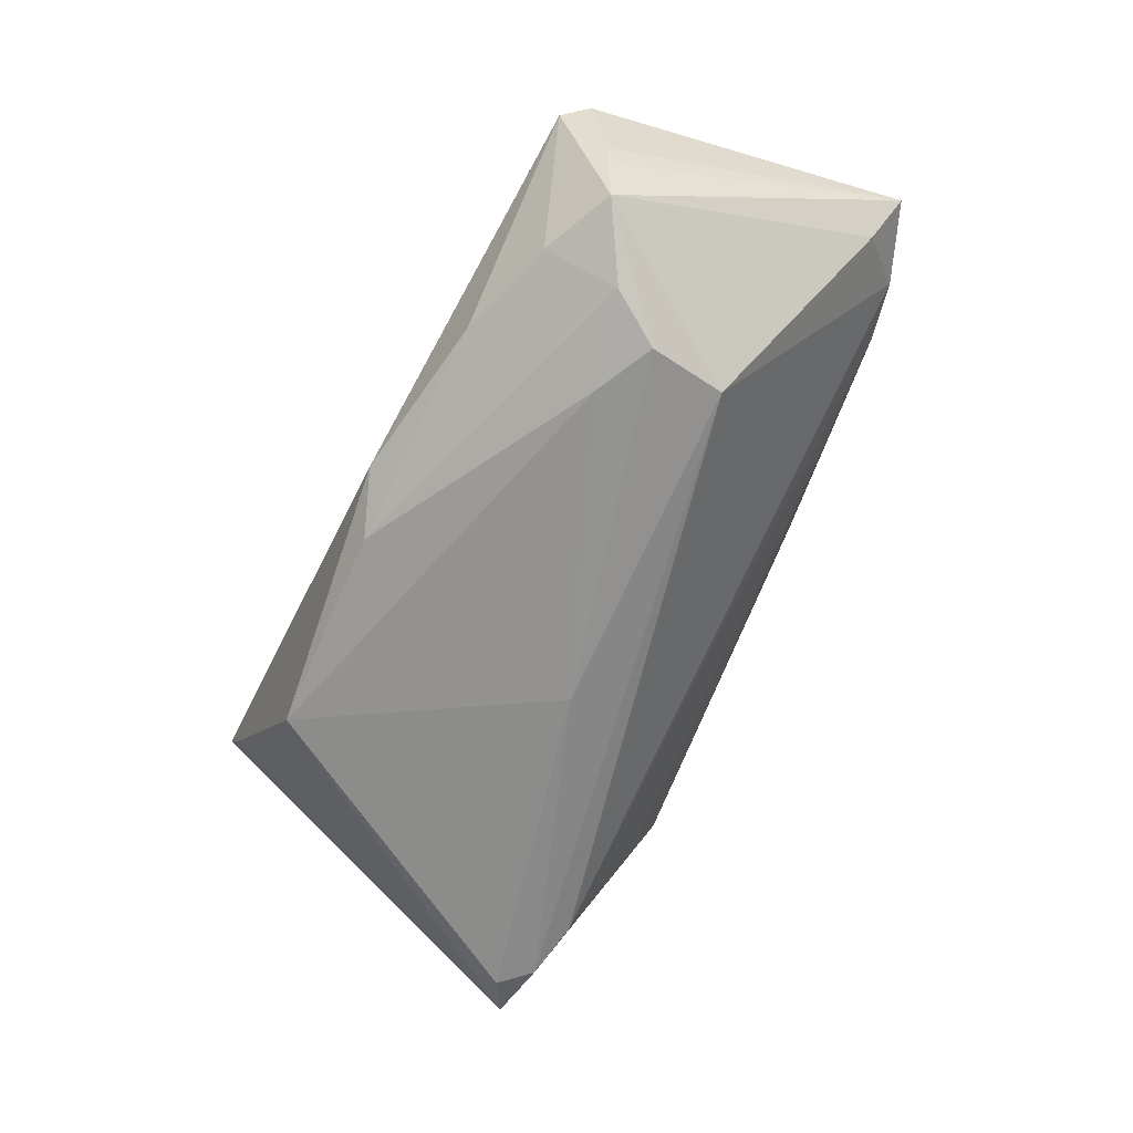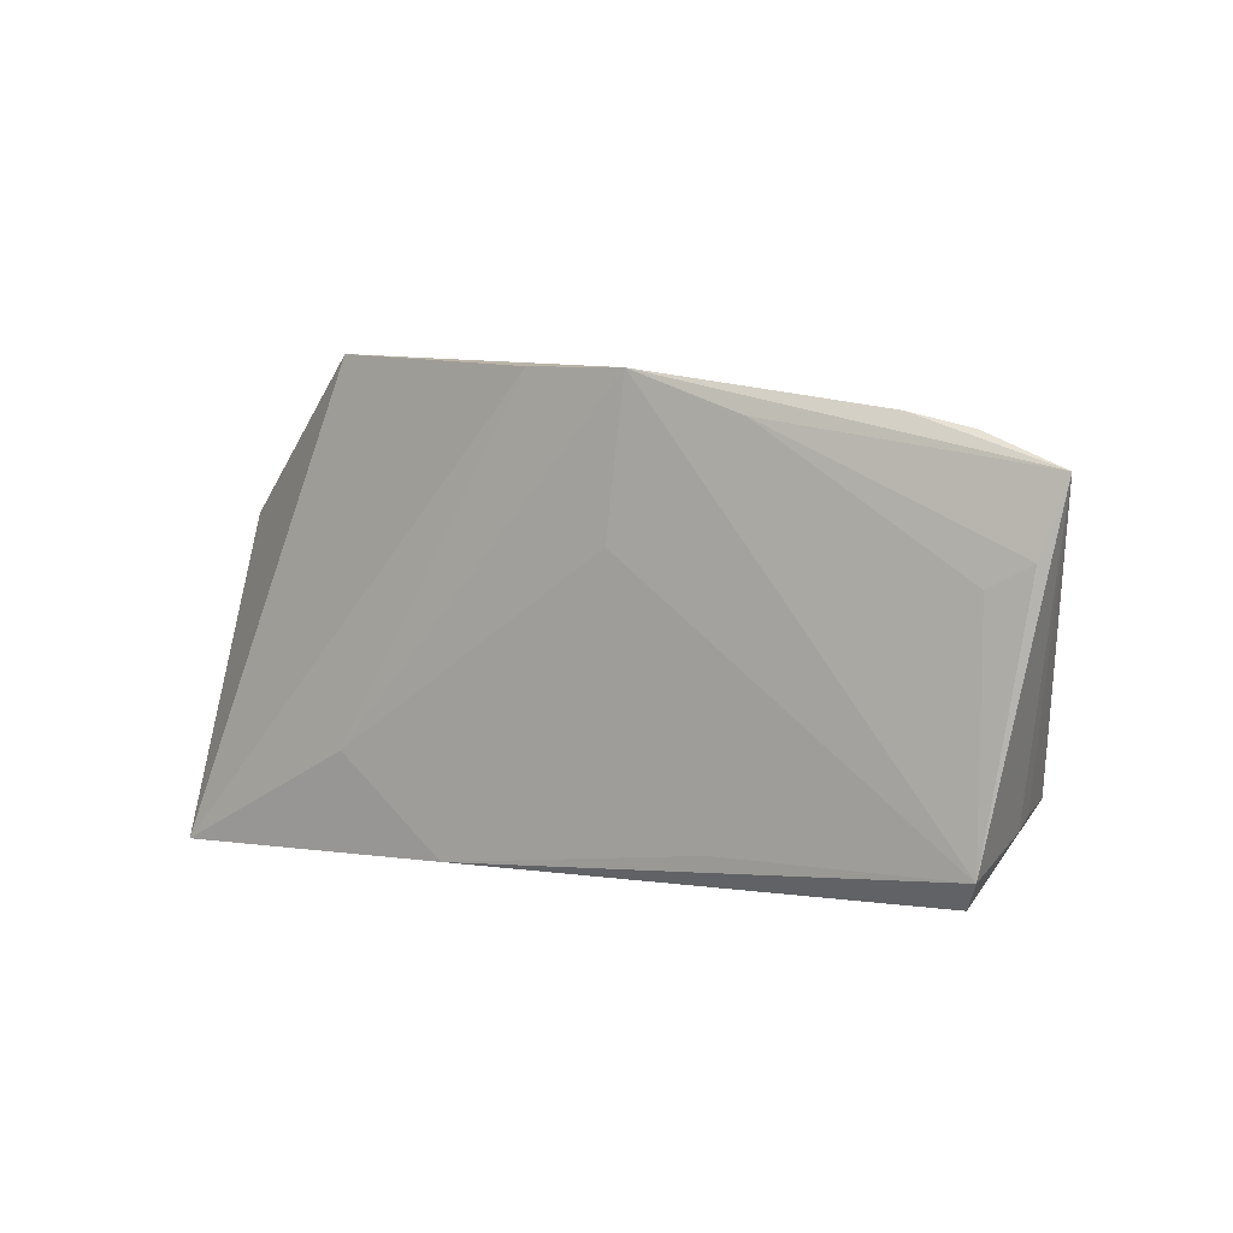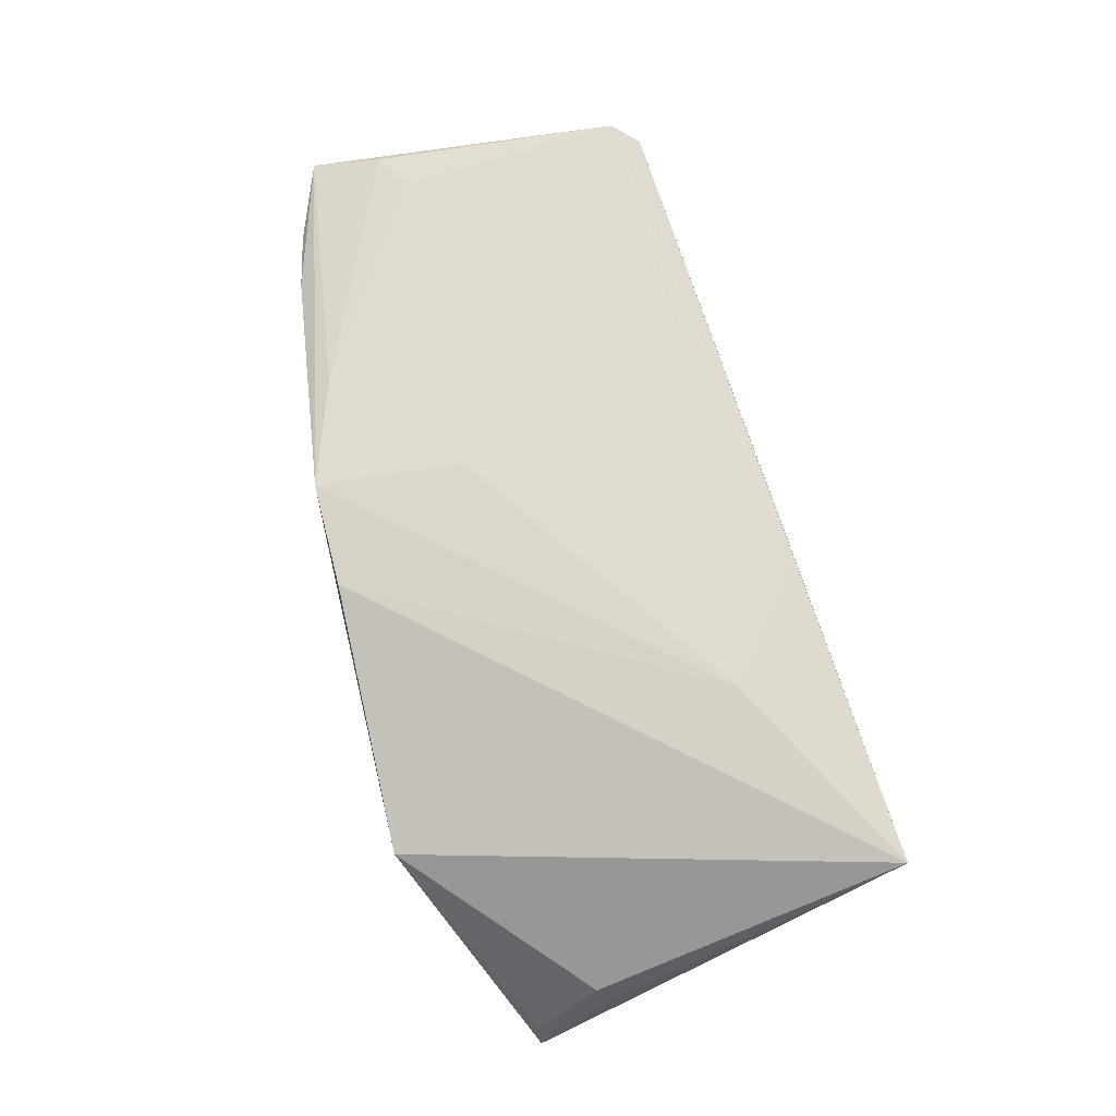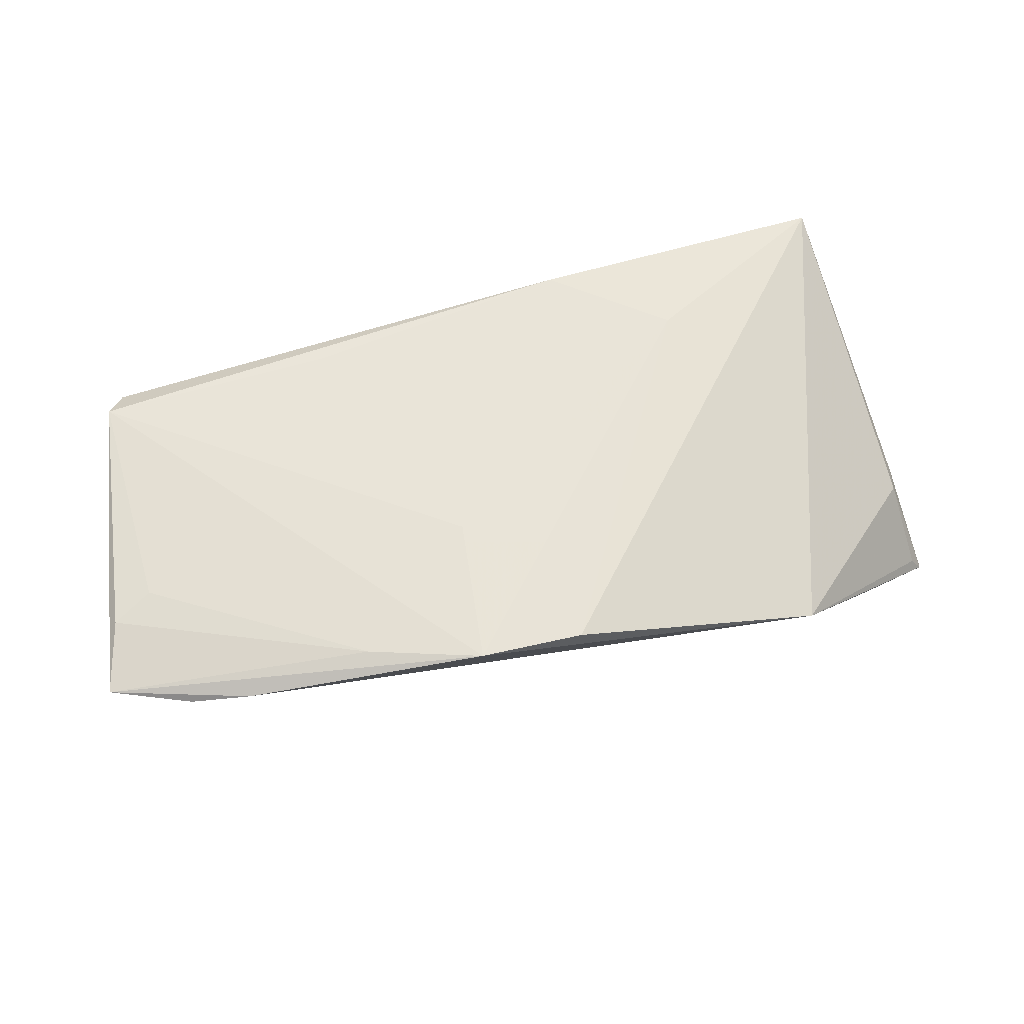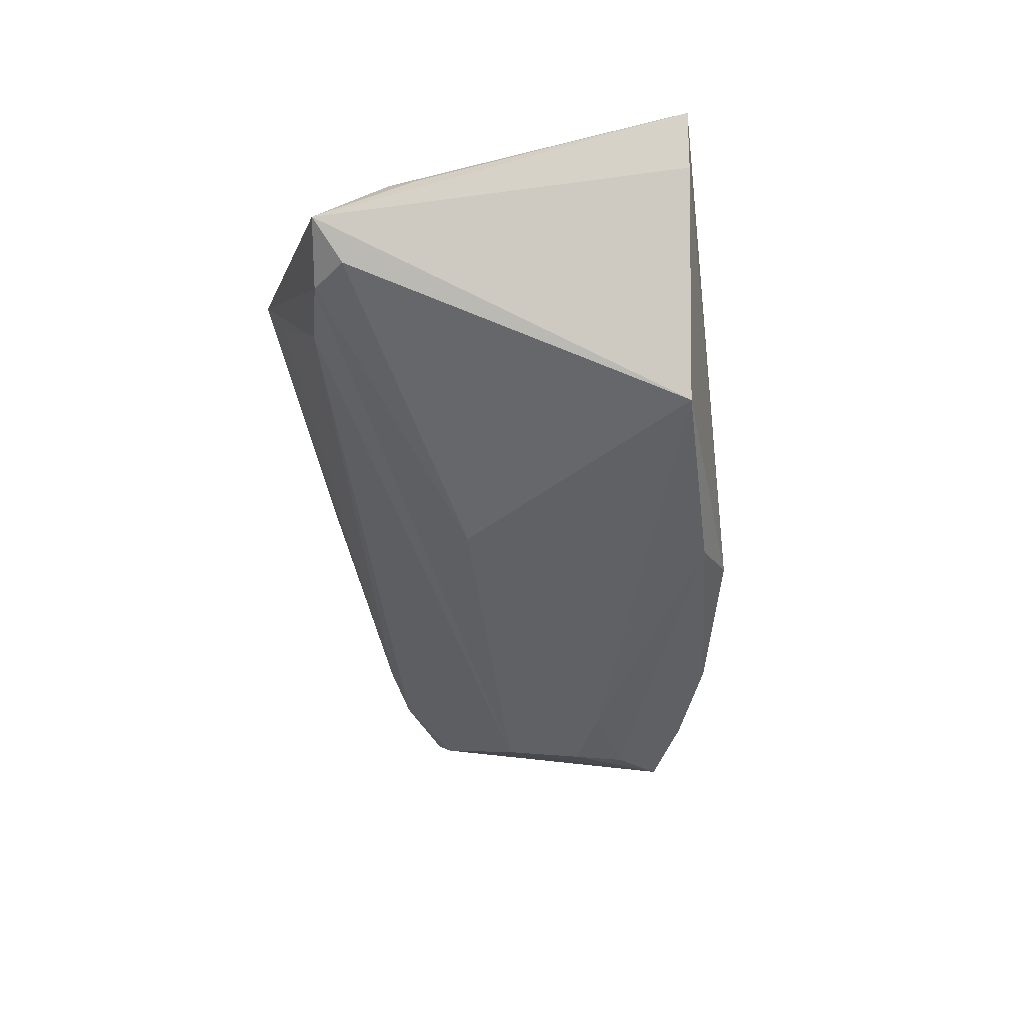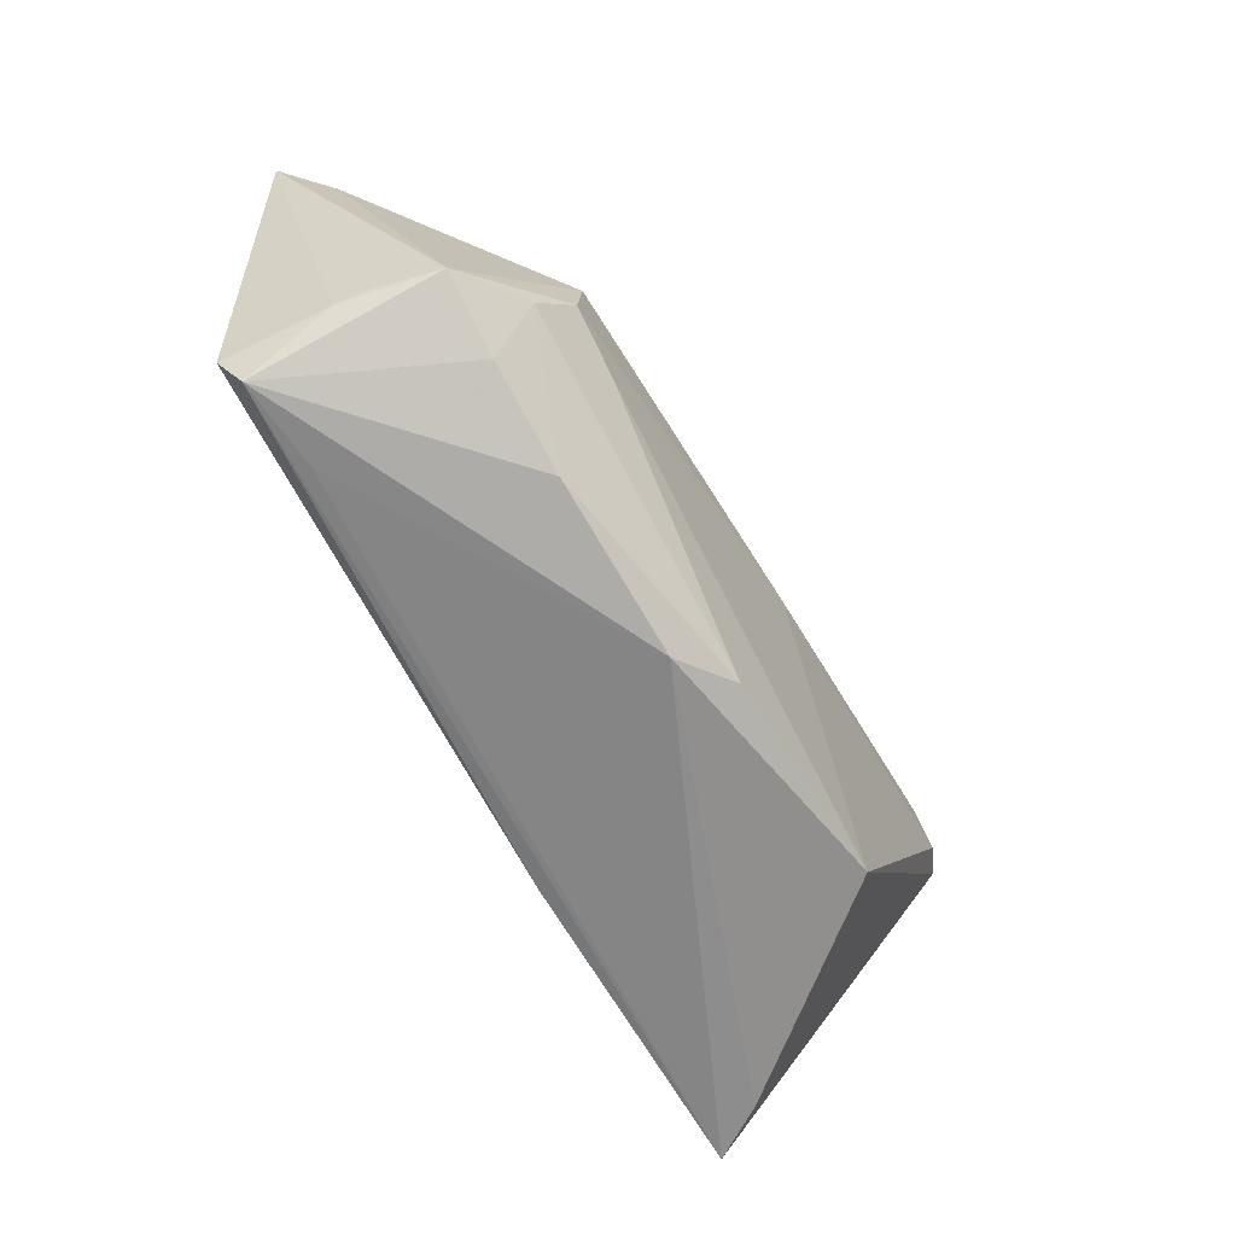
<metadata>
{"format":"obj","ext":"obj","renderer":"f3d","projection":"perspective","resolution":1024,"background":"white","views":[{"elev":-64.5,"azim":65.4,"up":"+Z"},{"elev":7.5,"azim":33.2,"up":"+Y"},{"elev":70.5,"azim":-104.1,"up":"+Z"},{"elev":59.8,"azim":165.3,"up":"+Z"},{"elev":-50.8,"azim":-83.3,"up":"+Z"},{"elev":-63.7,"azim":118.6,"up":"+Y"}]}
</metadata>
<code>
v 0.05156 -0.02117 0.0127
v 0.06023 0.02202 0.01004
v -0.04622 -0.02611 0.007335
v 0.04105 -0.02198 0.01126
v -0.02553 -0.01287 0.01514
v 0.02999 -0.006696 -0.01633
v -0.01124 -0.02405 0.01514
v -0.0557 0.0196 -0.01271
v -0.05398 0.01168 -0.003611
v 0.05561 0.01949 0.004468
v 0.05277 0.01054 0.01296
v 0.04166 -0.009076 -0.01367
v 0.02679 0.02659 0.01368
v 0.05021 0.02571 0.009354
v -0.052 0.01684 -0.01734
v -0.05735 0.01969 -0.01524
v 0.007806 -0.02656 -0.01076
v -0.05461 0.01354 -0.006078
v 0.05196 -0.01404 -0.001095
v -0.00795 0.007602 -0.01784
v -0.0003754 0.03118 0.0135
v -0.0263 -0.02345 -0.0164
v -0.03298 0.03204 0.004391
v 0.02328 -0.01885 0.01513
v 0.03751 -0.00275 -0.0162
v 0.02873 -0.02267 -0.009728
v -0.05506 0.008069 -0.004987
v -0.04088 0.02248 -0.01581
v 0.03582 0.007055 -0.01577
v -0.05066 -0.02656 0.01388
v 0.04111 -0.01832 -0.009152
v 0.05252 -0.01507 0.002587
v -0.03332 0.02931 -0.001292
v 0.04273 0.02737 0.01041
v 0.0004501 -0.02387 -0.01502
v 0.01276 0.03125 0.01437
v -0.04851 0.02086 -0.01701
v 0.01082 0.01254 0.01514
v 0.05354 -0.01769 0.01497
v 0.05779 0.01334 0.01211
v 0.05018 -0.0139 -0.008865
f 5 21 30
f 23 30 21
f 2 39 32
f 39 1 32
f 32 1 41
f 2 41 10
f 10 41 29
f 40 39 2
f 2 13 40
f 30 23 9
f 4 30 17
f 17 1 4
f 4 1 30
f 7 1 39
f 30 1 7
f 39 24 7
f 5 30 7
f 26 1 17
f 38 24 39
f 5 7 38
f 38 7 24
f 17 30 3
f 3 22 17
f 3 30 16
f 16 22 3
f 15 22 16
f 19 41 2
f 2 32 19
f 19 32 41
f 29 41 25
f 39 40 11
f 11 40 13
f 16 30 27
f 27 9 16
f 30 9 27
f 8 23 16
f 8 9 23
f 41 1 31
f 1 26 31
f 28 23 33
f 33 34 28
f 23 34 33
f 36 23 21
f 36 34 23
f 36 13 2
f 2 34 36
f 36 21 5
f 5 38 36
f 36 38 39
f 39 11 36
f 36 11 13
f 29 28 14
f 28 34 14
f 14 10 29
f 2 10 14
f 14 34 2
f 37 15 16
f 16 23 37
f 37 23 28
f 37 28 29
f 22 6 35
f 17 22 35
f 35 26 17
f 12 25 41
f 6 25 12
f 41 31 12
f 12 35 6
f 12 31 26
f 26 35 12
f 16 9 18
f 18 8 16
f 9 8 18
f 20 37 29
f 15 37 20
f 29 25 20
f 20 25 6
f 22 15 20
f 20 6 22

</code>
